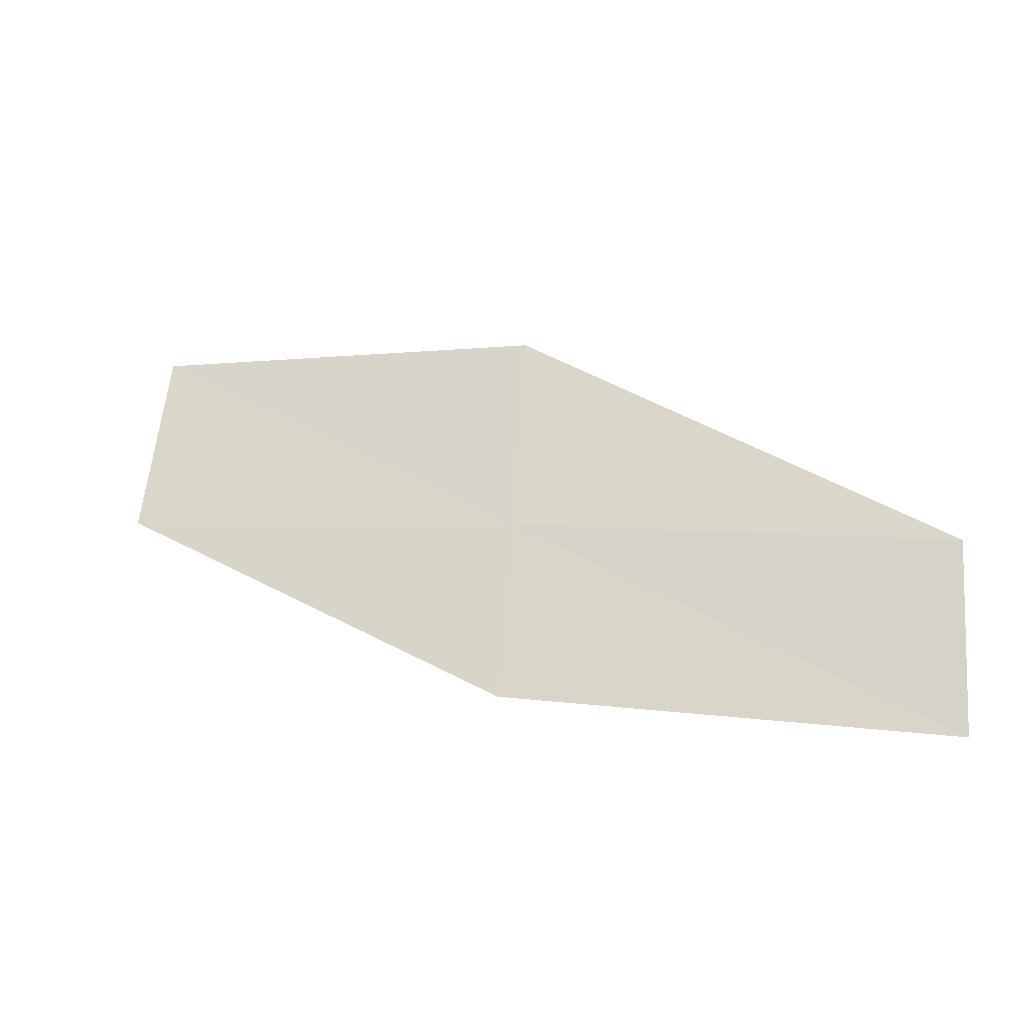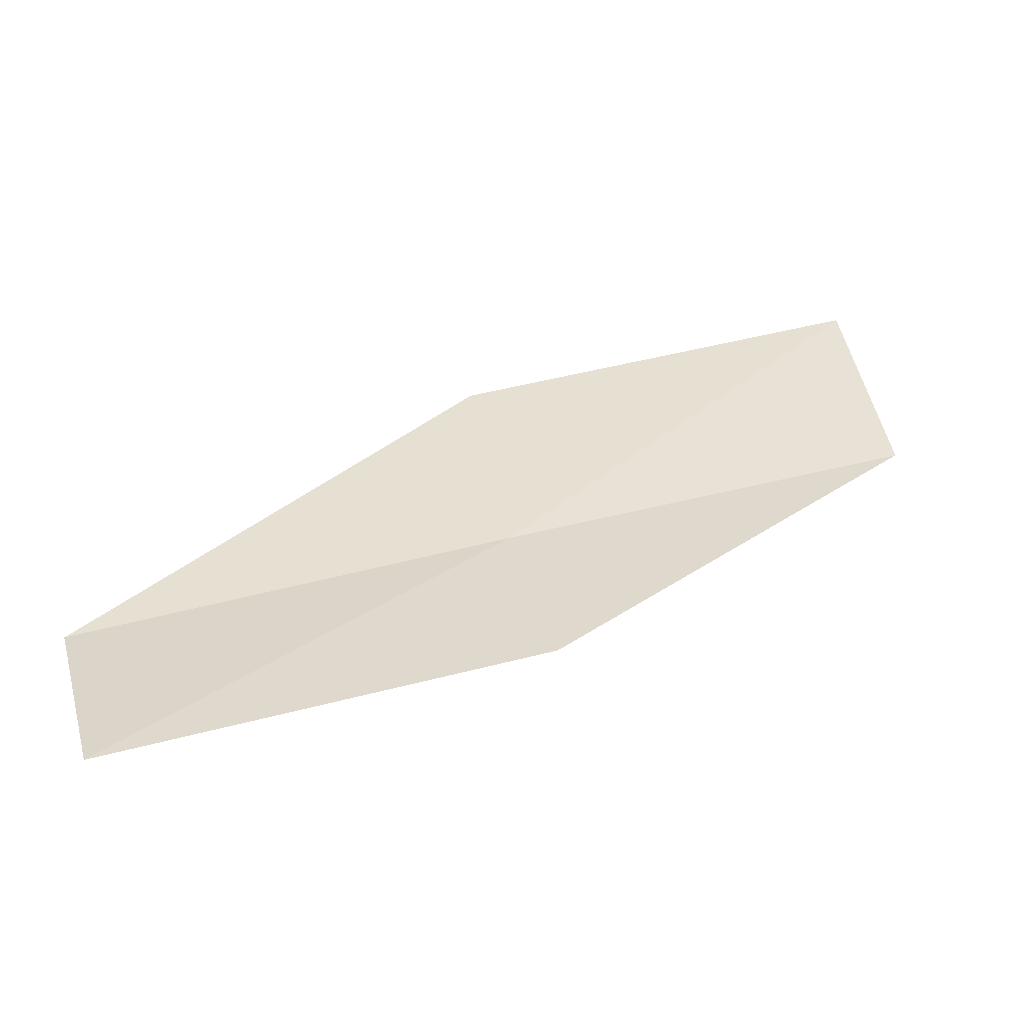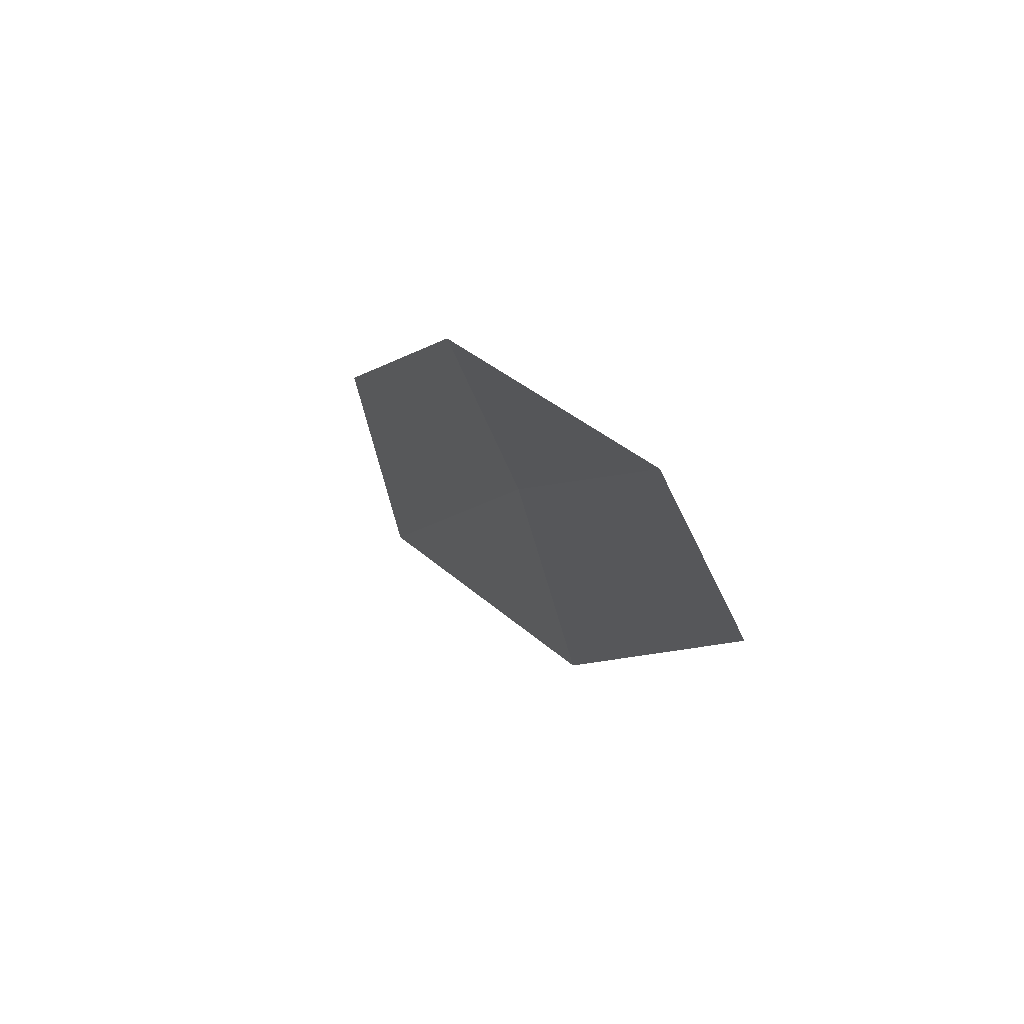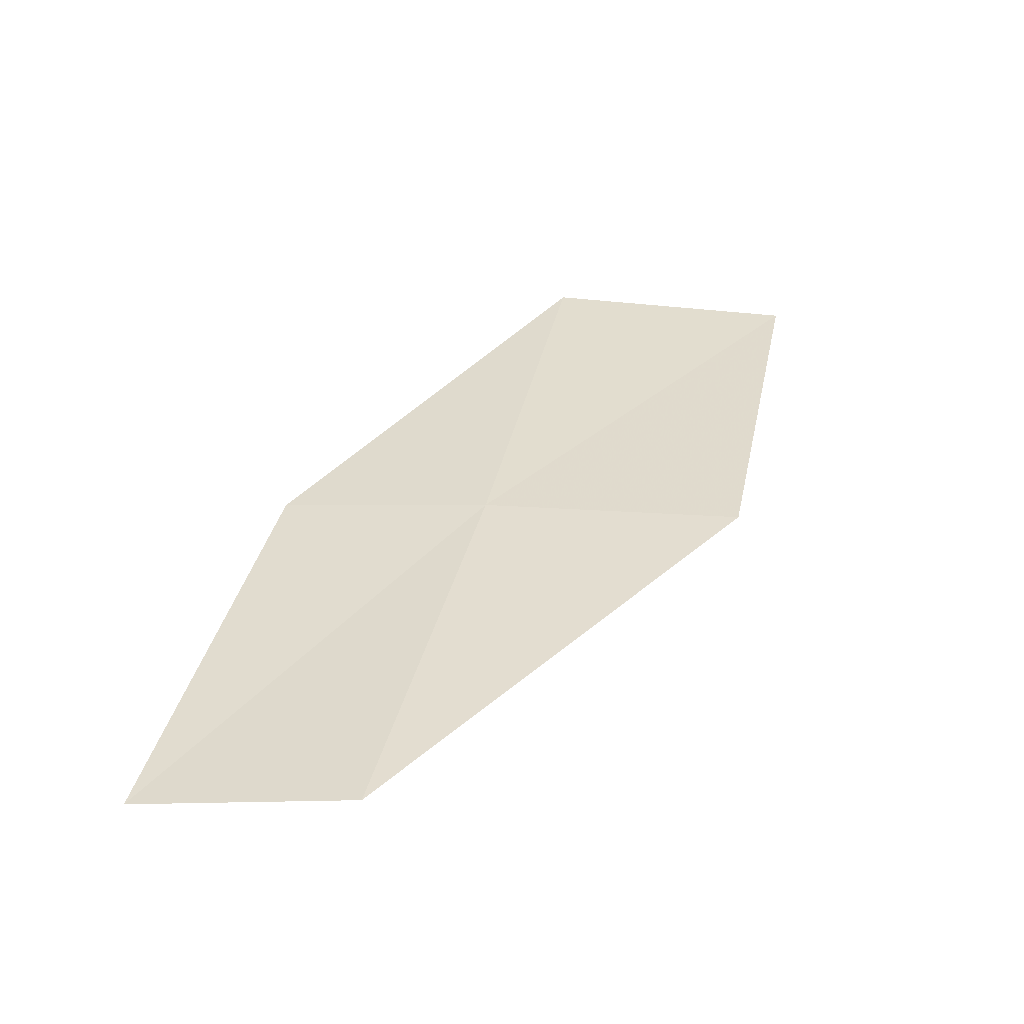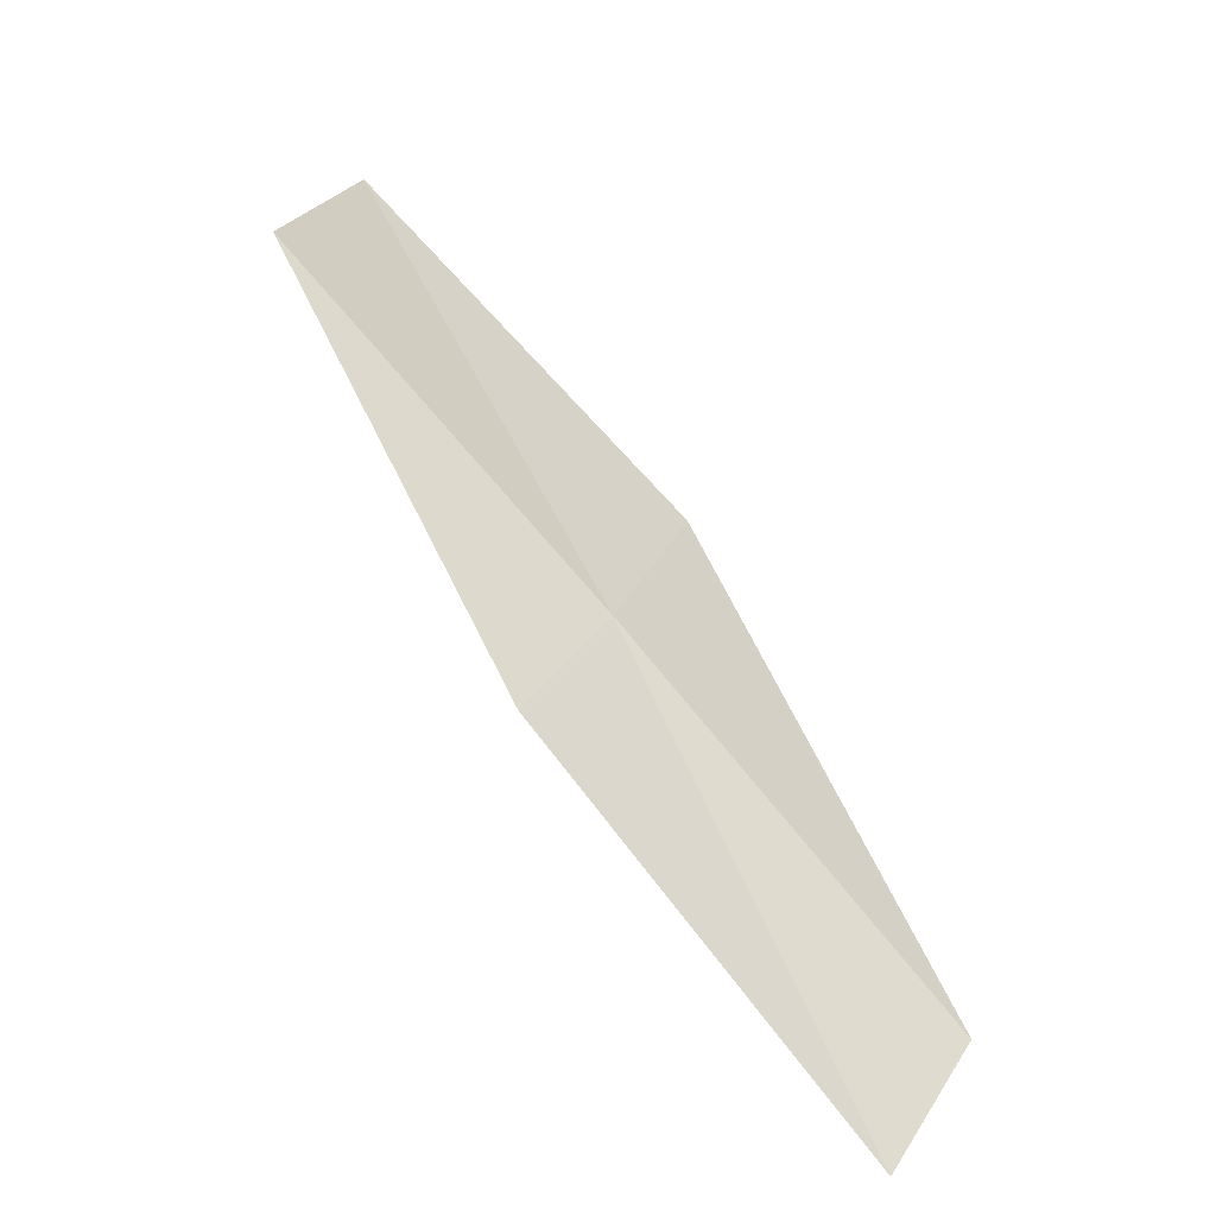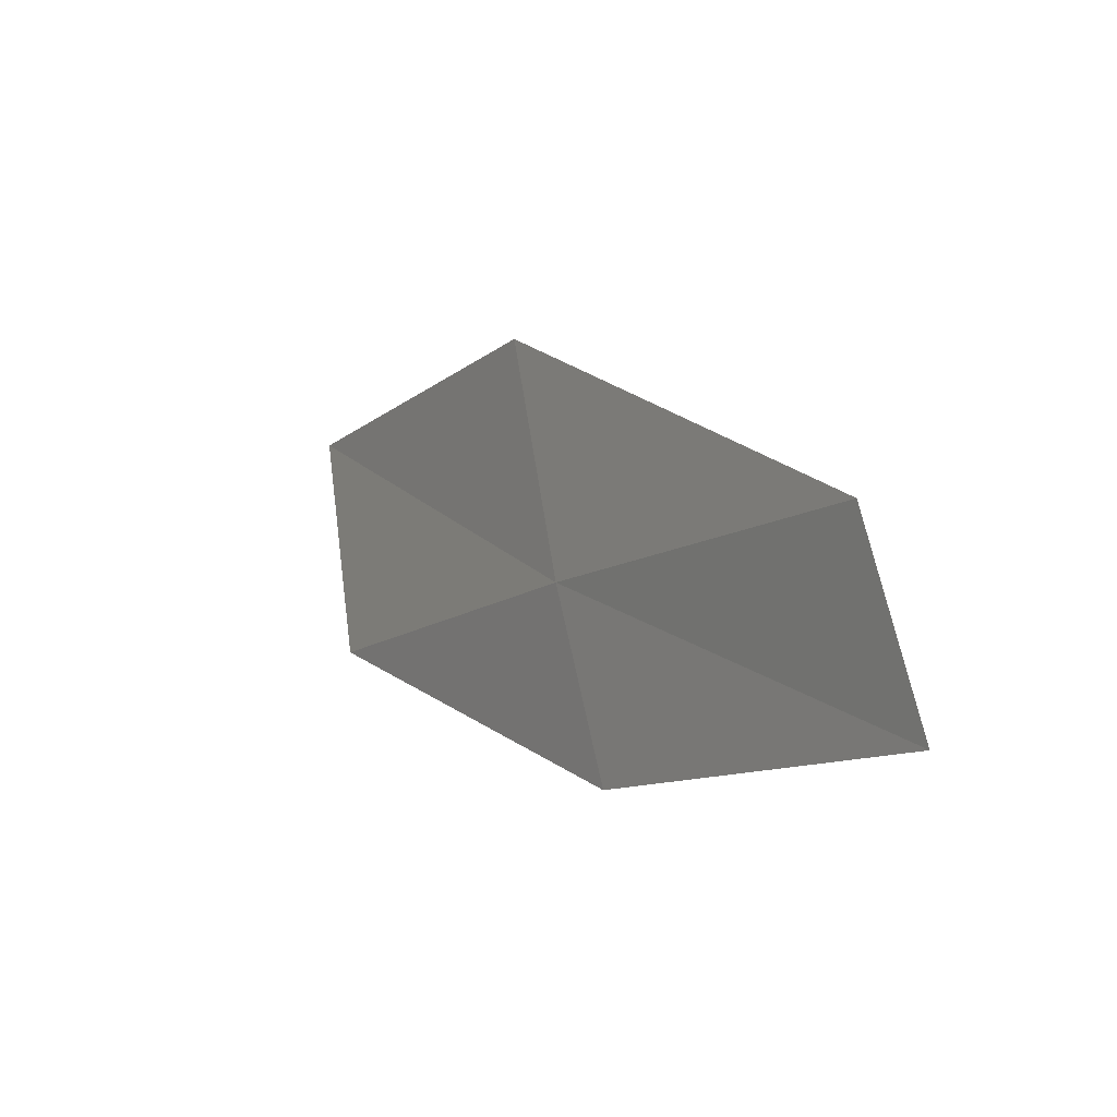
<metadata>
{"format":"obj","ext":"obj","renderer":"f3d","projection":"perspective","resolution":1024,"background":"white","views":[{"elev":-57.7,"azim":79.4,"up":"+Y"},{"elev":-38.6,"azim":-125.3,"up":"+Y"},{"elev":-48.5,"azim":-3.5,"up":"+Z"},{"elev":-25.8,"azim":66.9,"up":"+Z"},{"elev":-74.8,"azim":19.3,"up":"+Y"},{"elev":-36.9,"azim":122.9,"up":"+Y"}]}
</metadata>
<code>
v 17.49 17.6 2
v 17.93 15.73 0
v 17.08 16.65 2
v 18.39 16.66 0
v 17.87 18.88 2
v 16.54 18.49 4
v 16.86 19.79 4
f 1 3 2
f 1 2 4
f 1 4 5
f 1 6 3
f 1 7 6
f 1 5 7

</code>
